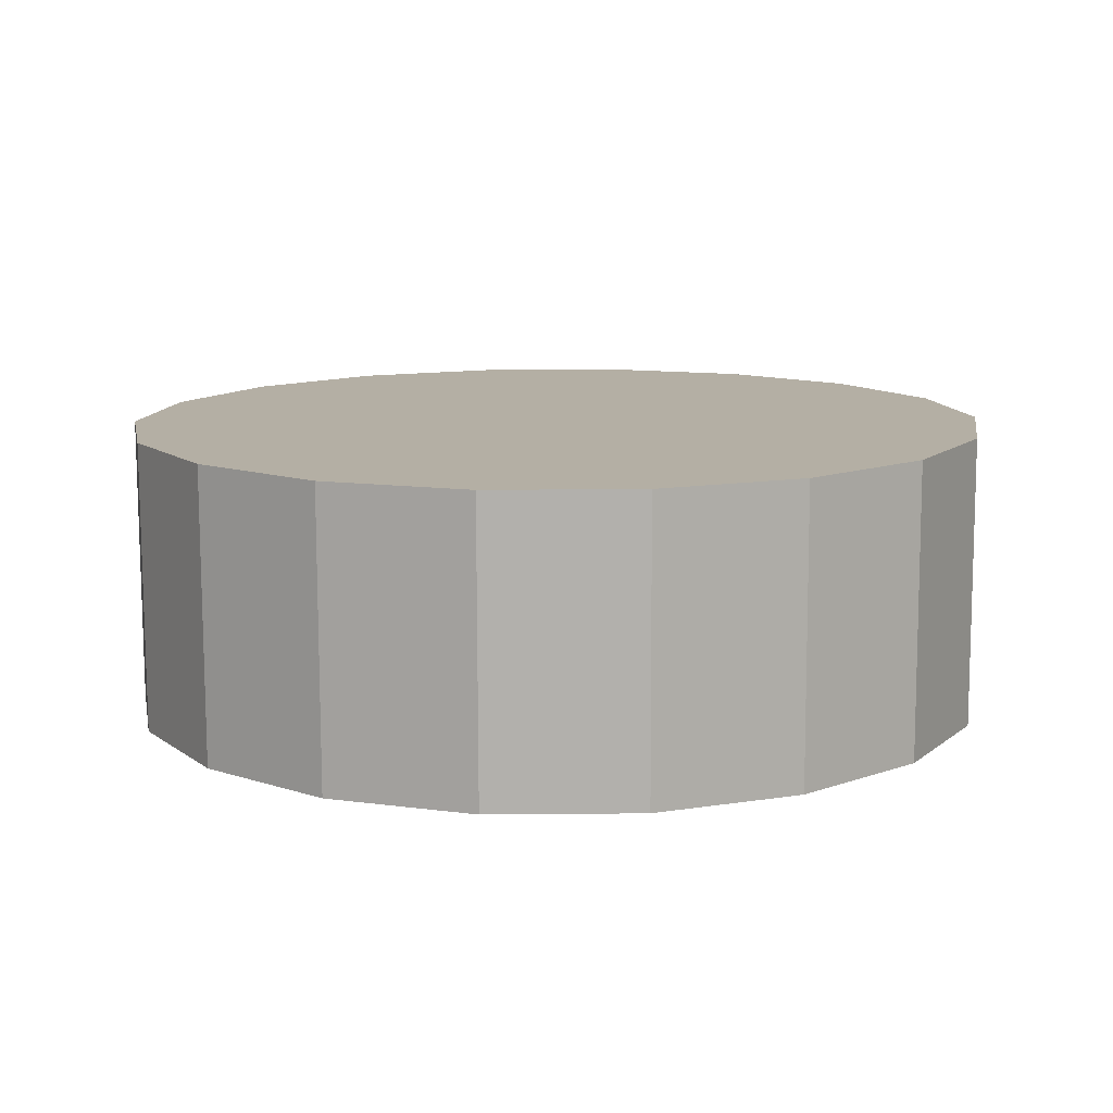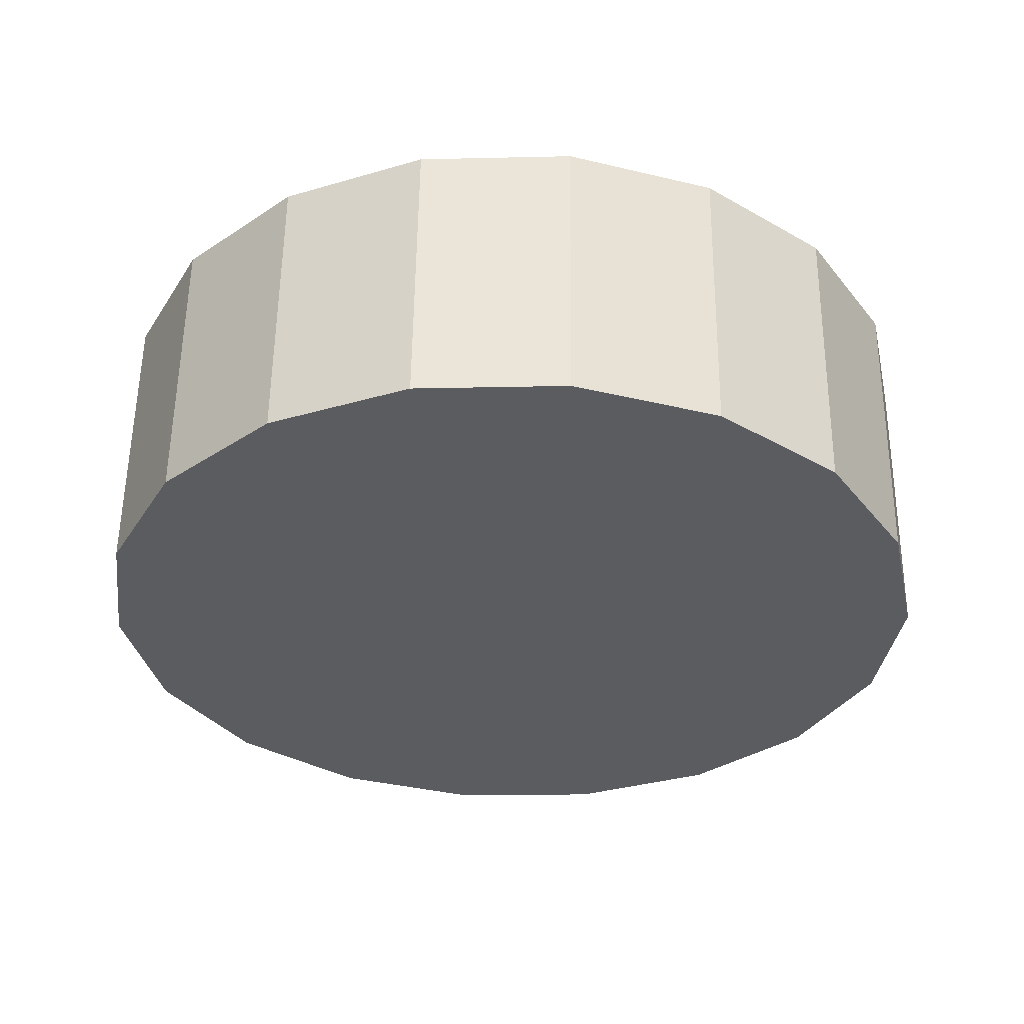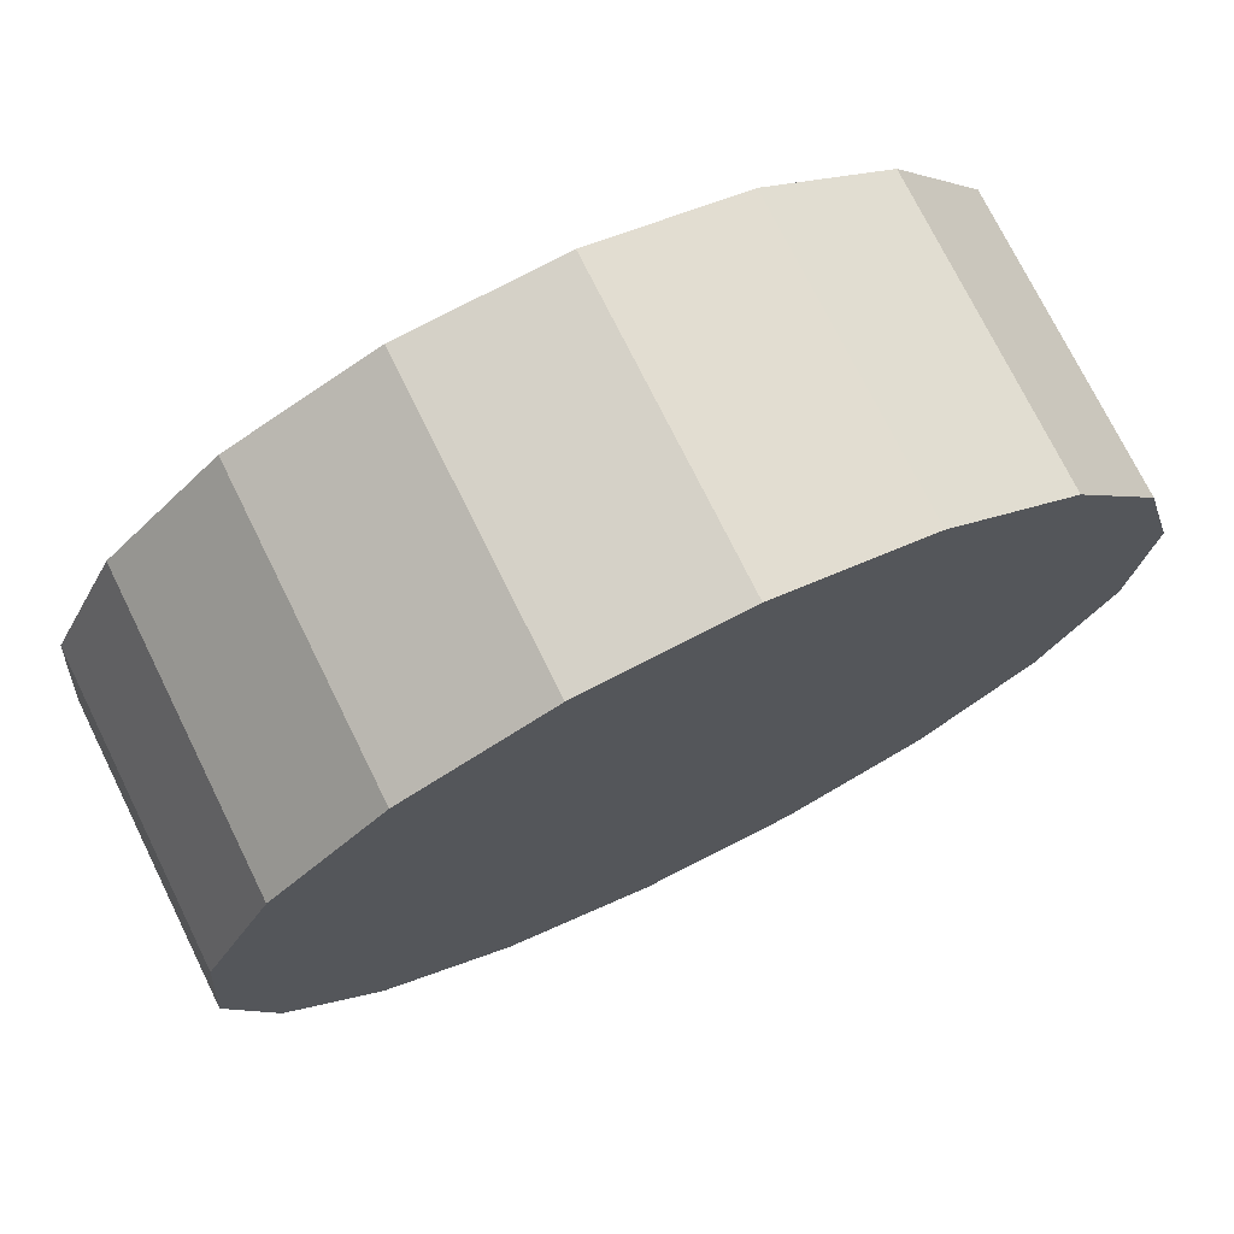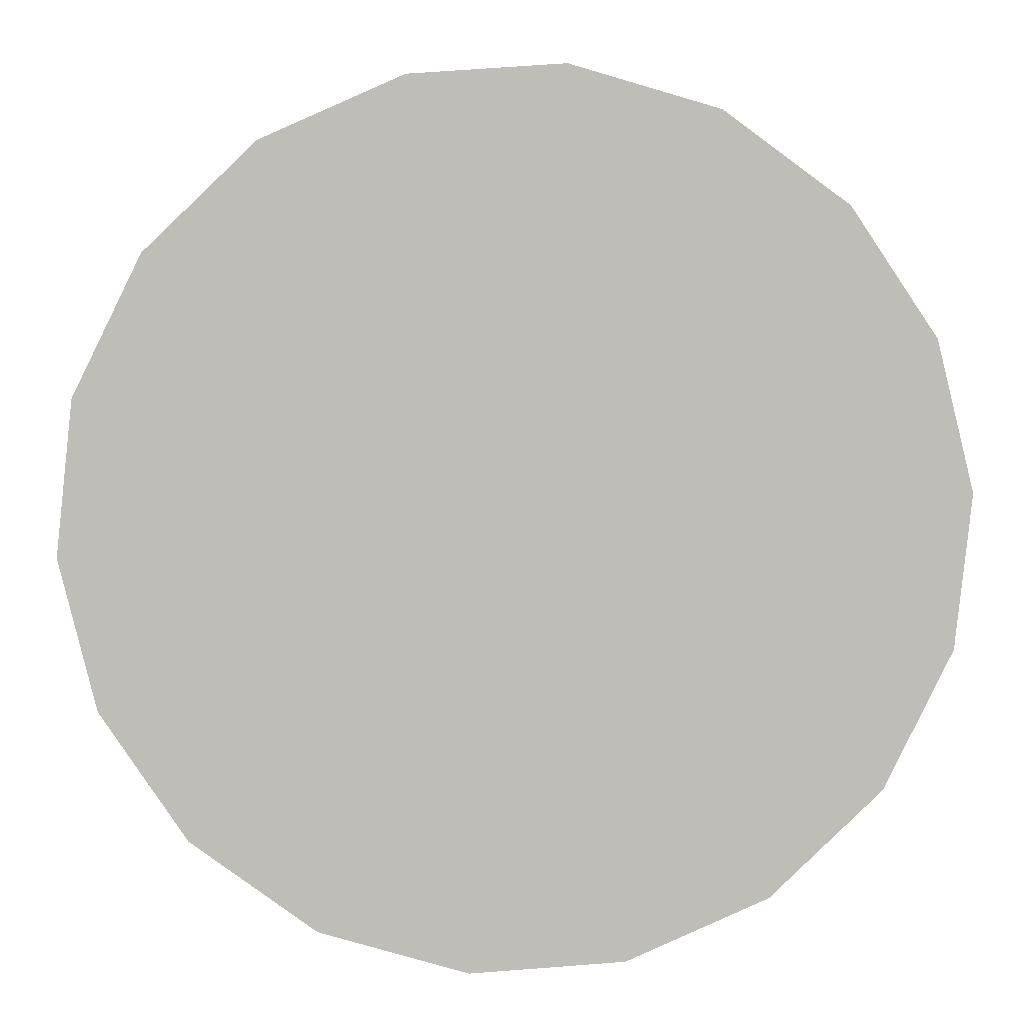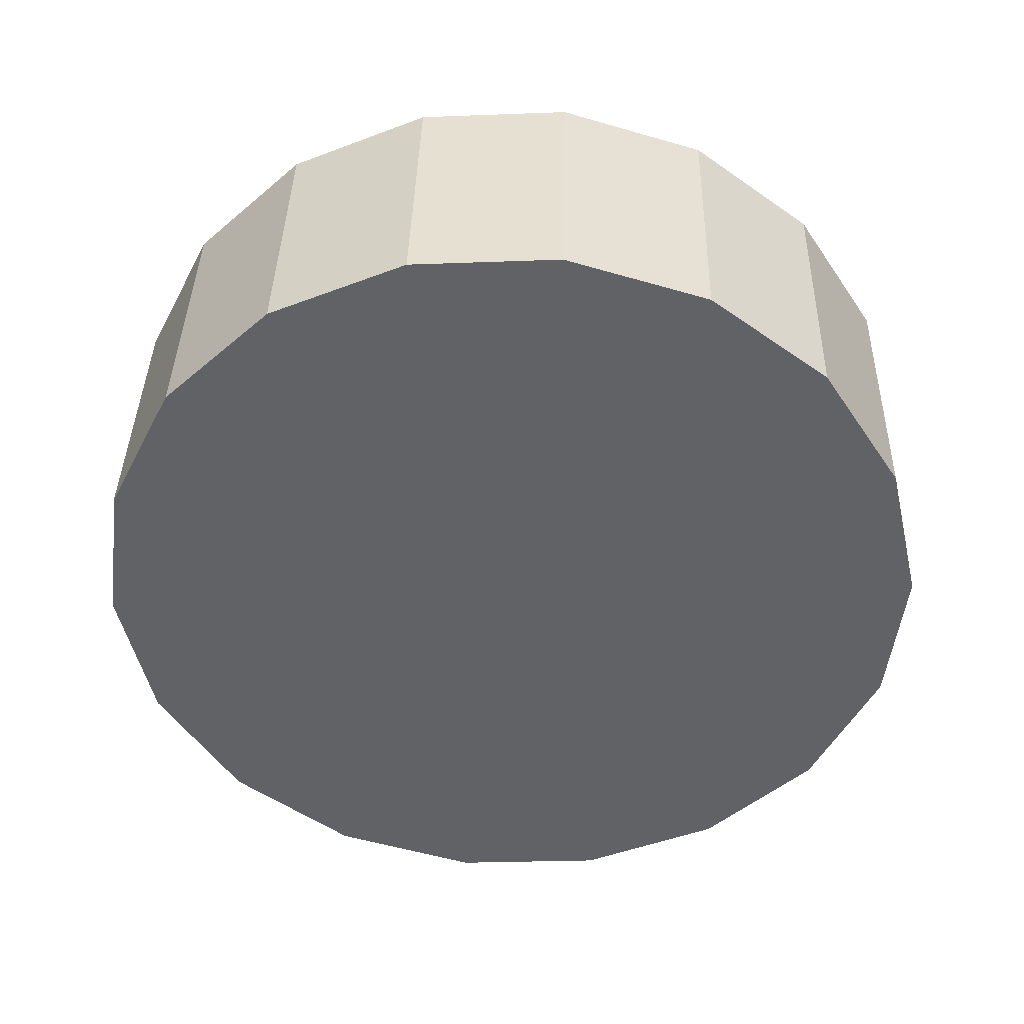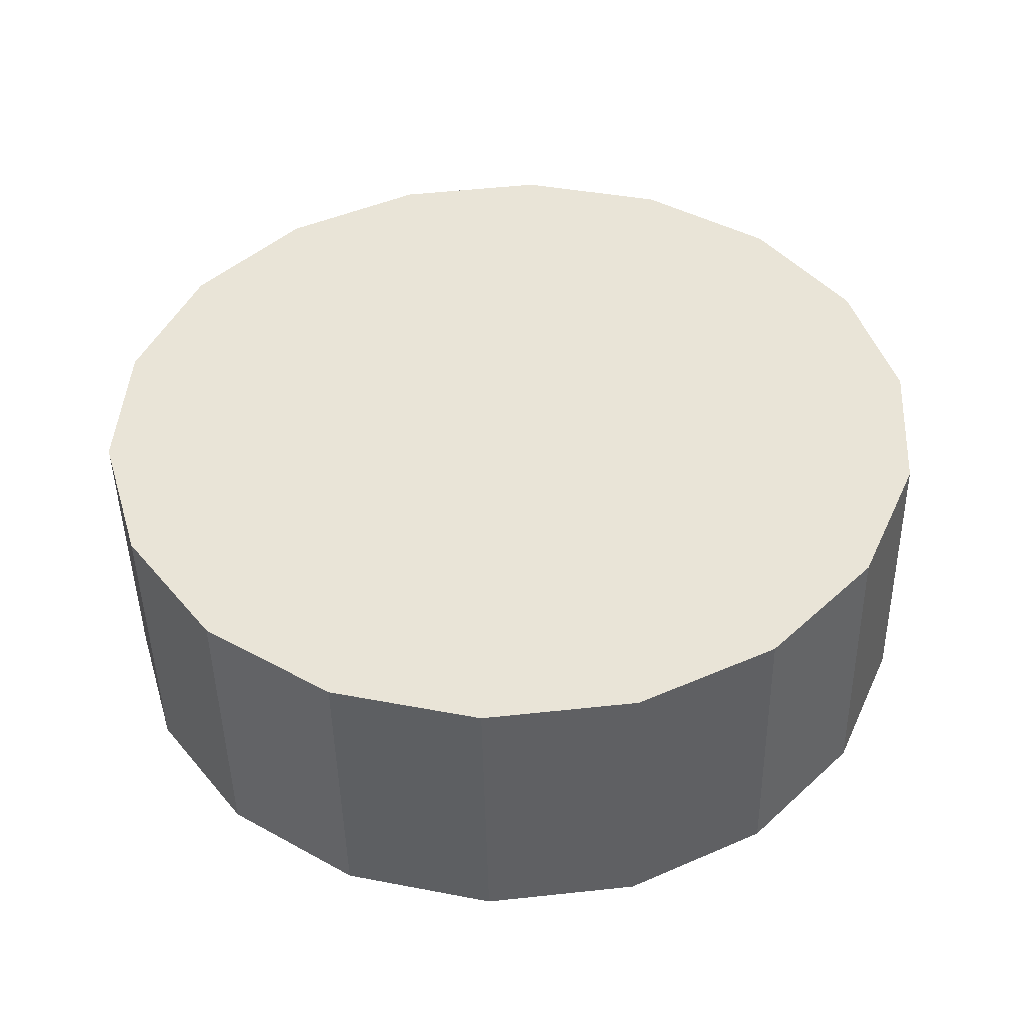
<metadata>
{"format":"obj","ext":"obj","renderer":"f3d","projection":"perspective","resolution":1024,"background":"white","views":[{"elev":13.5,"azim":175.3,"up":"+Z"},{"elev":-31.7,"azim":-161.3,"up":"+Z"},{"elev":76.5,"azim":153.7,"up":"+Y"},{"elev":7.2,"azim":177.9,"up":"+Y"},{"elev":-49.2,"azim":-140.7,"up":"+Z"},{"elev":45.5,"azim":149.7,"up":"+Z"}]}
</metadata>
<code>
o mesh52/mesh52-geometry#mesh52-geometry
v 0.6591 0.1212 0.03863
v 0.6638 0.1117 0.03828
v 0.6602 0.1107 0.03825
v 0.6668 0.1139 0.03836
v 0.6638 0.1114 0.04537
v 0.6566 0.1109 0.03825
v 0.6688 0.117 0.03848
v 0.6668 0.1136 0.04544
v 0.6602 0.1104 0.04533
v 0.6532 0.1124 0.03831
v 0.6697 0.1205 0.03861
v 0.6688 0.1167 0.04556
v 0.6591 0.121 0.04571
v 0.6505 0.115 0.0384
v 0.6566 0.1107 0.04534
v 0.6693 0.1242 0.03874
v 0.6697 0.1203 0.04569
v 0.6489 0.1183 0.03852
v 0.6532 0.1121 0.04539
v 0.6677 0.1275 0.03886
v 0.6693 0.1239 0.04582
v 0.6485 0.1219 0.03866
v 0.6505 0.1147 0.04548
v 0.665 0.1301 0.03895
v 0.6677 0.1273 0.04594
v 0.6494 0.1255 0.03879
v 0.6489 0.118 0.0456
v 0.6616 0.1316 0.03901
v 0.665 0.1298 0.04604
v 0.6485 0.1217 0.04574
v 0.6514 0.1286 0.0389
v 0.6579 0.1318 0.03902
v 0.6616 0.1313 0.04609
v 0.6494 0.1253 0.04587
v 0.6544 0.1308 0.03898
v 0.6579 0.1315 0.0461
v 0.6514 0.1283 0.04598
v 0.6544 0.1305 0.04606
f 1 2 3
f 1 4 2
f 3 2 5
f 6 1 3
f 1 7 4
f 2 4 8
f 2 8 5
f 3 5 9
f 10 1 6
f 3 9 6
f 1 11 7
f 7 12 4
f 12 8 4
f 13 5 8
f 13 9 5
f 14 1 10
f 6 15 10
f 6 9 15
f 1 16 11
f 11 17 7
f 17 12 7
f 13 8 12
f 15 9 13
f 18 1 14
f 10 19 14
f 10 15 19
f 1 20 16
f 16 21 11
f 21 17 11
f 13 12 17
f 19 15 13
f 22 1 18
f 18 14 23
f 14 19 23
f 1 24 20
f 20 25 16
f 25 21 16
f 13 17 21
f 23 19 13
f 22 26 1
f 22 18 27
f 18 23 27
f 1 28 24
f 20 24 29
f 20 29 25
f 13 21 25
f 27 23 13
f 26 22 30
f 26 31 1
f 22 27 30
f 32 28 1
f 24 28 33
f 24 33 29
f 13 25 29
f 30 27 13
f 26 30 34
f 31 26 34
f 31 35 1
f 28 32 36
f 35 32 1
f 28 36 33
f 13 29 33
f 30 13 34
f 31 34 37
f 31 37 35
f 32 38 36
f 35 38 32
f 36 13 33
f 34 13 37
f 35 37 38
f 38 13 36
f 37 13 38
f 3 2 1
f 2 4 1
f 5 2 3
f 3 1 6
f 4 7 1
f 8 4 2
f 5 8 2
f 9 5 3
f 6 1 10
f 6 9 3
f 7 11 1
f 4 12 7
f 4 8 12
f 8 5 13
f 5 9 13
f 10 1 14
f 10 15 6
f 15 9 6
f 11 16 1
f 7 17 11
f 7 12 17
f 12 8 13
f 13 9 15
f 14 1 18
f 14 19 10
f 19 15 10
f 16 20 1
f 11 21 16
f 11 17 21
f 17 12 13
f 13 15 19
f 18 1 22
f 23 14 18
f 23 19 14
f 20 24 1
f 16 25 20
f 16 21 25
f 21 17 13
f 13 19 23
f 1 26 22
f 27 18 22
f 27 23 18
f 24 28 1
f 29 24 20
f 25 29 20
f 25 21 13
f 13 23 27
f 30 22 26
f 1 31 26
f 30 27 22
f 1 28 32
f 33 28 24
f 29 33 24
f 29 25 13
f 13 27 30
f 34 30 26
f 34 26 31
f 1 35 31
f 36 32 28
f 1 32 35
f 33 36 28
f 33 29 13
f 34 13 30
f 37 34 31
f 35 37 31
f 36 38 32
f 32 38 35
f 33 13 36
f 37 13 34
f 38 37 35
f 36 13 38
f 38 13 37

</code>
